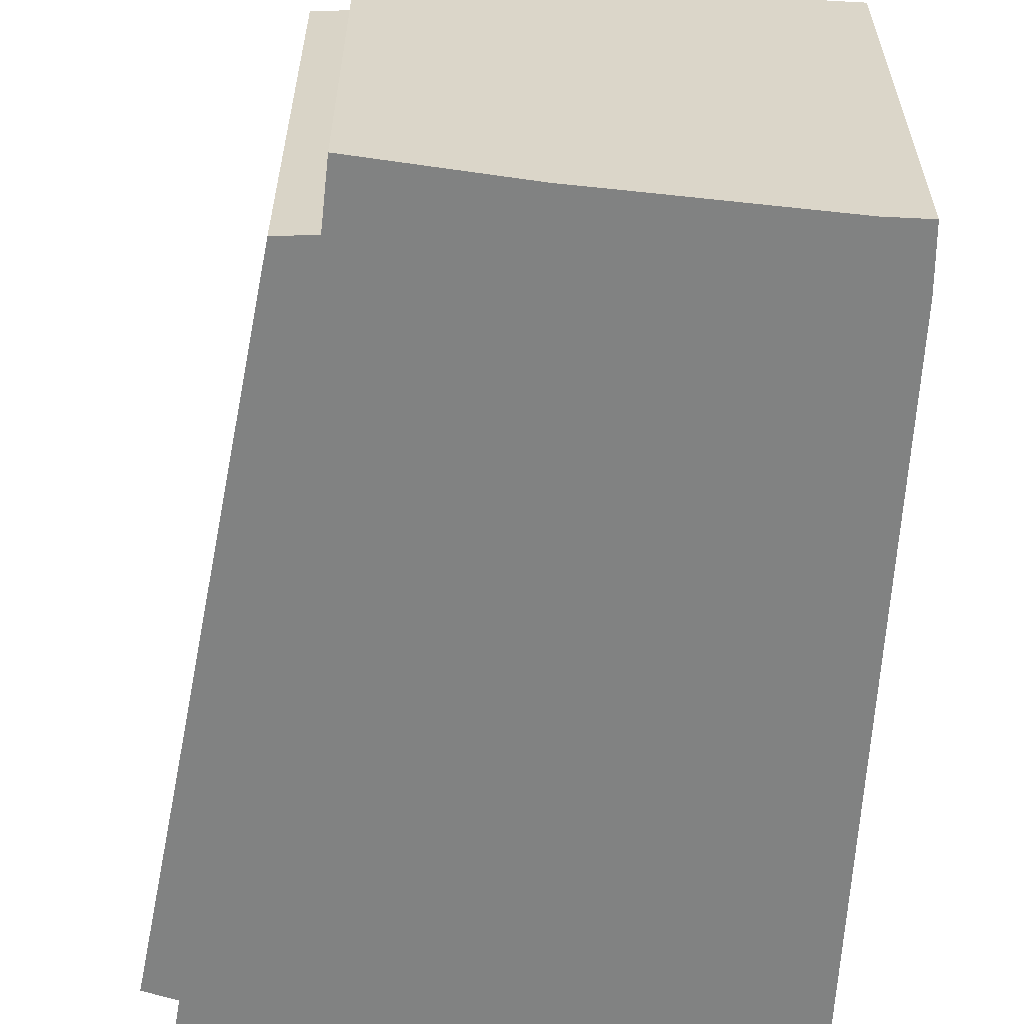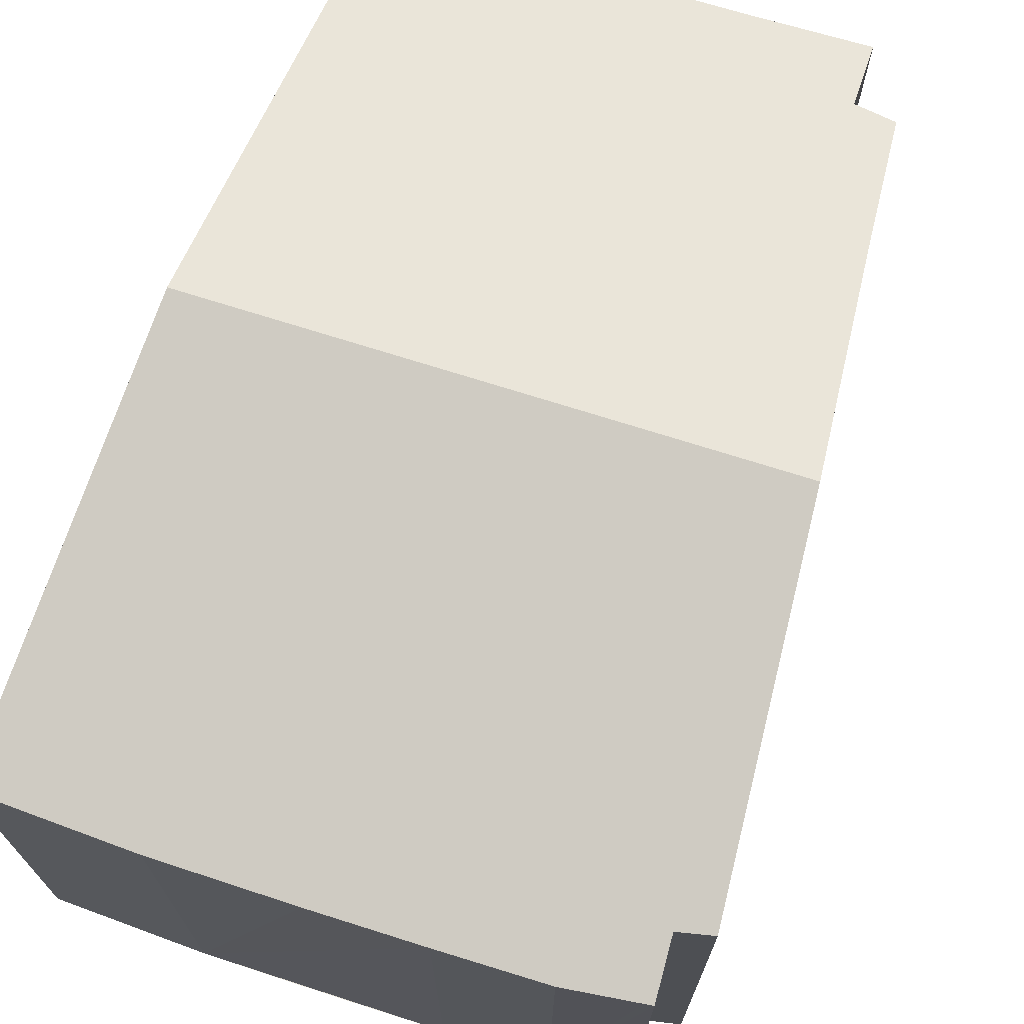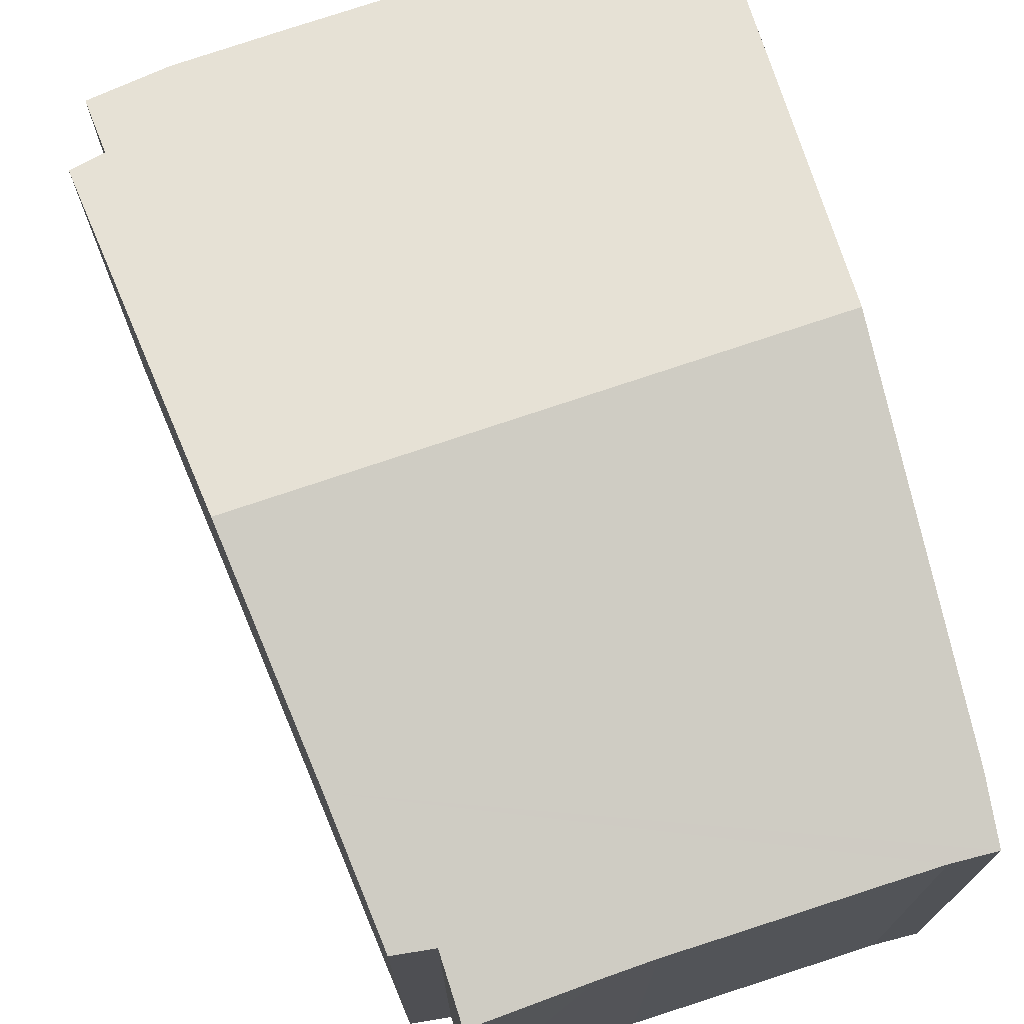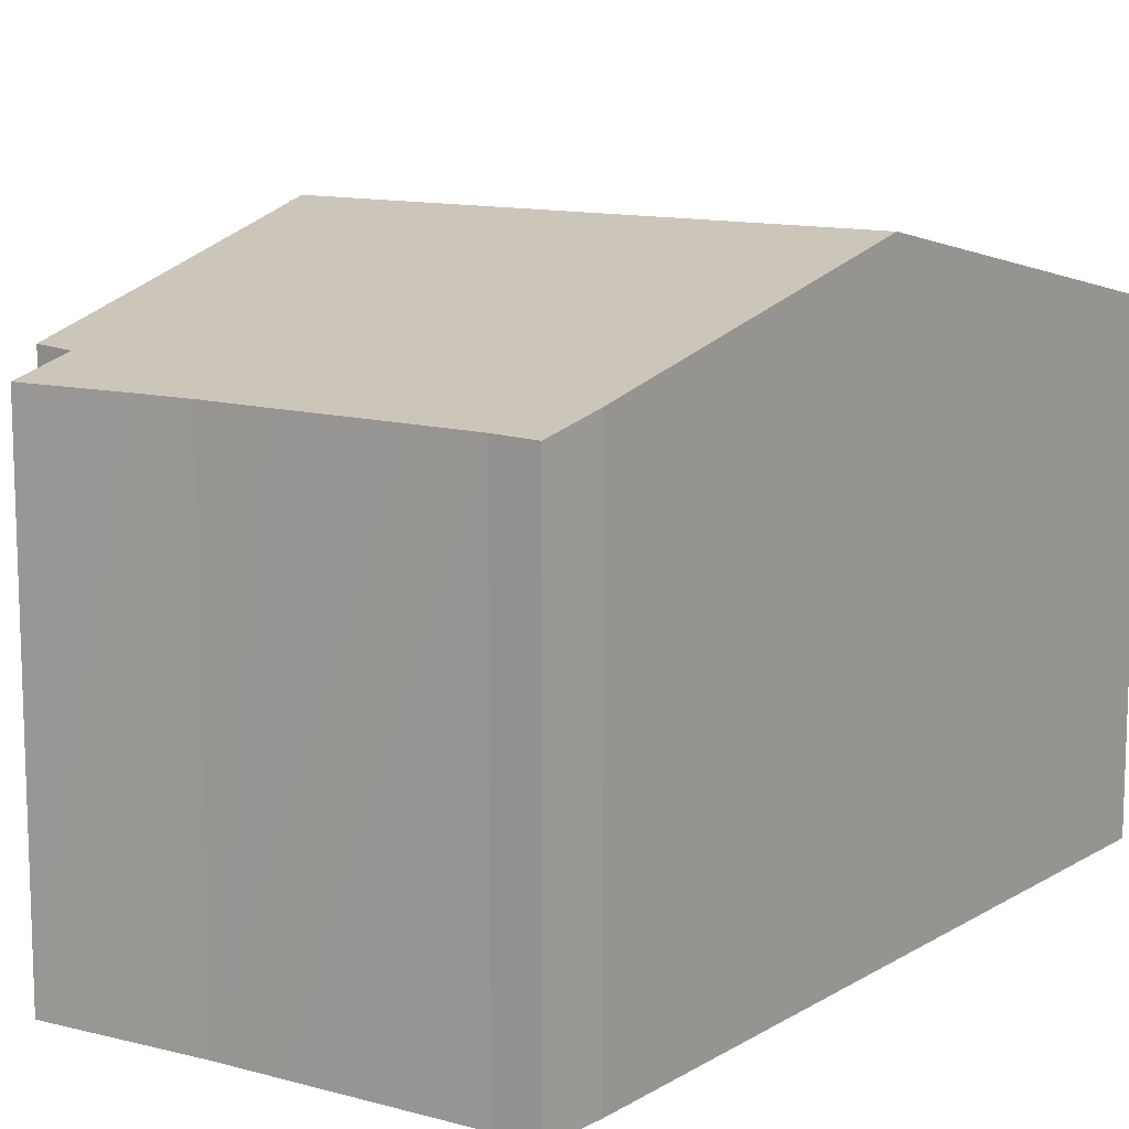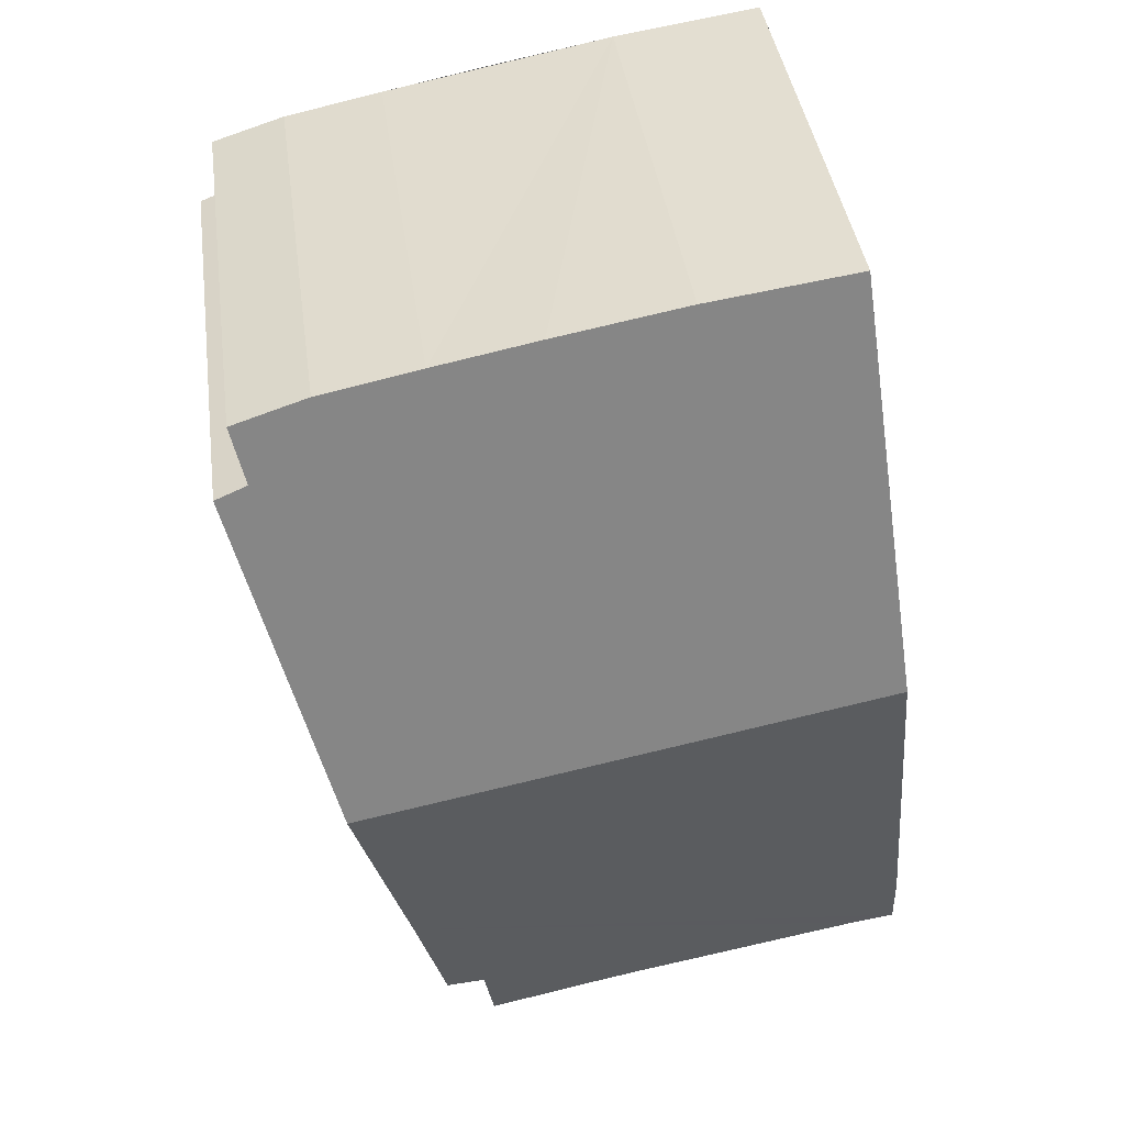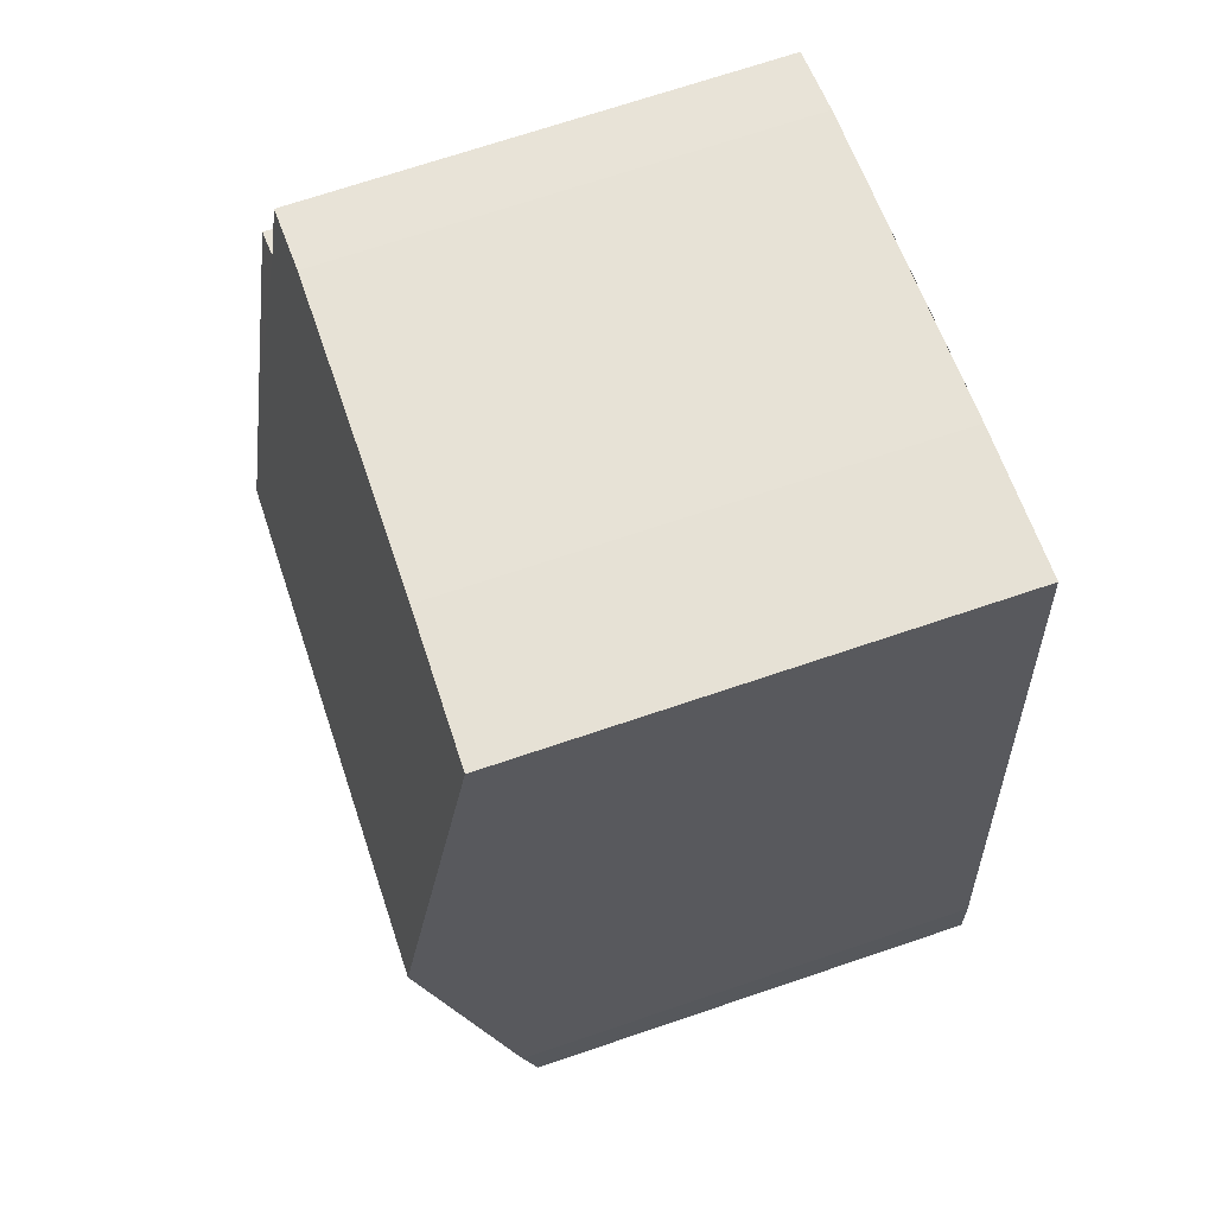
<metadata>
{"format":"obj","ext":"obj","renderer":"f3d","projection":"perspective","resolution":1024,"background":"white","views":[{"elev":-60.6,"azim":-176.2,"up":"+Y"},{"elev":71.8,"azim":28.6,"up":"+Y"},{"elev":73.6,"azim":172.2,"up":"+Y"},{"elev":12.2,"azim":-137.1,"up":"+Y"},{"elev":40.6,"azim":172.2,"up":"+Z"},{"elev":71.4,"azim":-108.6,"up":"+Z"}]}
</metadata>
<code>
v  4.889 7.053 -0.852
v  6.657 7.253 -0.264
v  6.488 7.043 -1.205
v  4.146 7.055 -0.699
v  3.254 7.051 -0.542
v  7.735 7.706 1.629
v  7.238 7.274 -0.28
v  1.474 7.046 -0.221
v  0.638 7.042 -0.075
v  0 7.032 4.306e-16
v  0.064 7.235 0.929
v  8.607 8.439 4.86
v  0.713 8.439 6.39
v  9.086 8.036 6.636
v  9.501 7.271 10.11
v  9.97 7.293 9.914
v  9.584 7.082 10.97
v  8.601 7.057 11.28
v  7.123 7.054 11.58
v  5.596 7.053 11.88
v  3.65 7.057 12.23
v  1.445 7.079 12.56
v  1.317 7.317 11.48
v  9.699 7.085 10.93
v  1.445 -7.69e-16 12.56
v  3.65 -7.492e-16 12.23
v  7.123 -7.088e-16 11.58
v  5.596 -7.271e-16 11.88
v  8.601 -6.904e-16 11.28
v  9.699 -6.693e-16 10.93
v  9.584 -6.715e-16 10.97
v  9.97 -6.071e-16 9.914
v  9.501 -6.188e-16 10.11
v  9.086 -4.063e-16 6.636
v  7.238 1.715e-17 -0.28
v  8.607 -2.976e-16 4.86
v  7.735 -9.975e-17 1.629
v  6.657 1.617e-17 -0.264
v  6.488 7.378e-17 -1.205
v  4.146 4.28e-17 -0.699
v  4.889 5.217e-17 -0.852
v  3.254 3.319e-17 -0.542
v  0.638 4.592e-18 -0.075
v  1.474 1.353e-17 -0.221
v  0 0 0
v  0.064 -5.688e-17 0.929
v  0.713 -3.913e-16 6.39
v  1.317 -7.03e-16 11.48
g defaultobject
f 1 2 3
f 2 1 4
f 2 4 5
f 2 6 7
f 6 2 5
f 6 5 8
f 6 8 9
f 6 9 10
f 6 10 11
f 6 11 12
f 12 11 13
f 14 15 16
f 15 14 12
f 15 12 13
f 15 13 17
f 17 13 18
f 18 13 19
f 19 13 20
f 20 13 21
f 21 13 22
f 22 13 23
f 17 24 15
f 25 21 22
f 21 25 26
f 26 20 21
f 20 26 19
f 19 26 27
f 27 26 28
f 19 29 18
f 29 19 27
f 29 17 18
f 17 29 24
f 24 29 30
f 30 29 31
f 15 32 16
f 32 15 33
f 24 33 15
f 33 24 30
f 32 14 16
f 14 32 12
f 12 32 6
f 6 32 7
f 7 32 34
f 7 34 35
f 35 34 36
f 35 36 37
f 38 3 2
f 3 38 39
f 35 2 7
f 2 35 38
f 39 1 3
f 1 39 4
f 4 39 40
f 40 39 41
f 40 5 4
f 5 40 8
f 8 40 9
f 9 40 42
f 9 42 43
f 43 42 44
f 43 10 9
f 10 43 45
f 10 46 11
f 46 10 45
f 46 13 11
f 13 46 23
f 23 46 47
f 23 47 48
f 23 48 22
f 22 48 25
f 43 46 45
f 46 43 44
f 46 44 42
f 46 42 47
f 47 42 40
f 47 40 41
f 47 41 39
f 47 39 38
f 47 38 35
f 47 35 37
f 47 37 48
f 48 37 36
f 48 36 34
f 48 34 25
f 25 34 26
f 26 34 32
f 26 32 33
f 26 33 28
f 28 33 27
f 33 29 27
f 29 33 31
f 31 33 30

</code>
